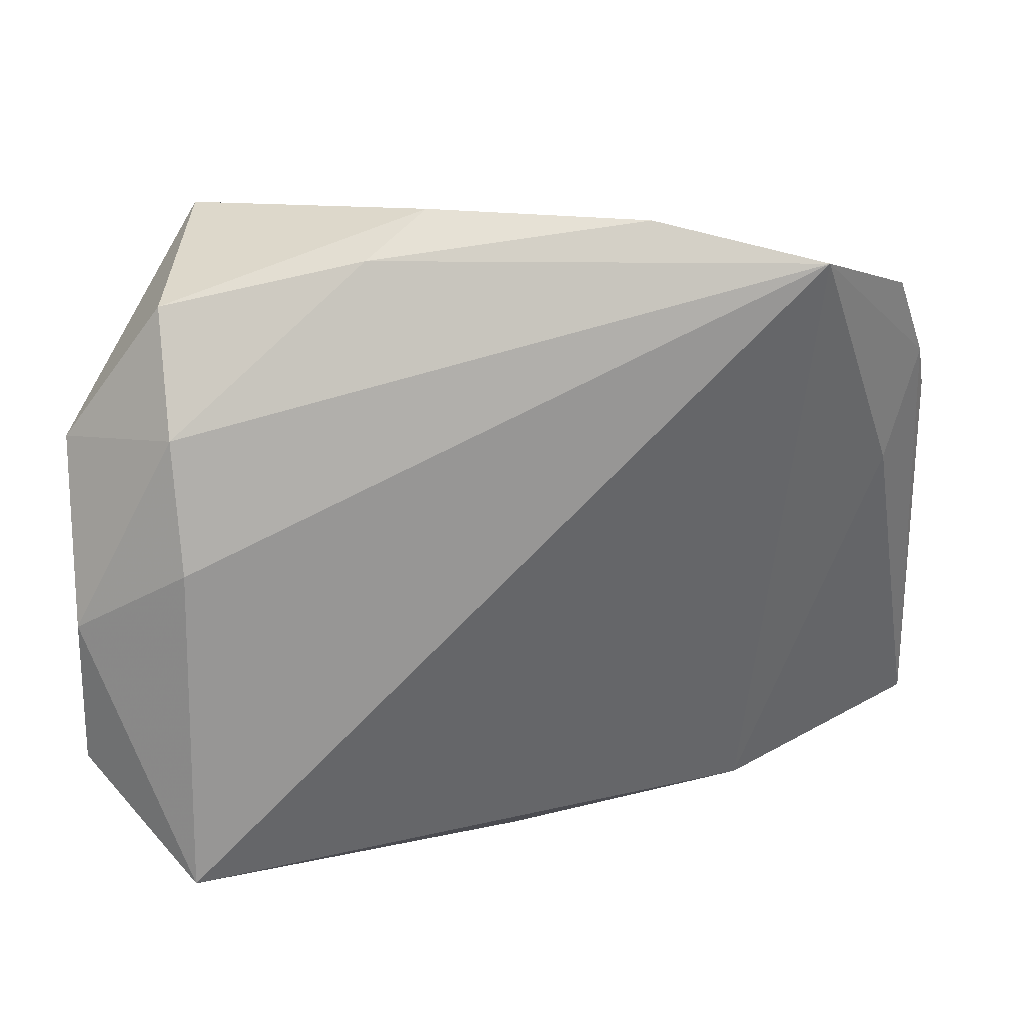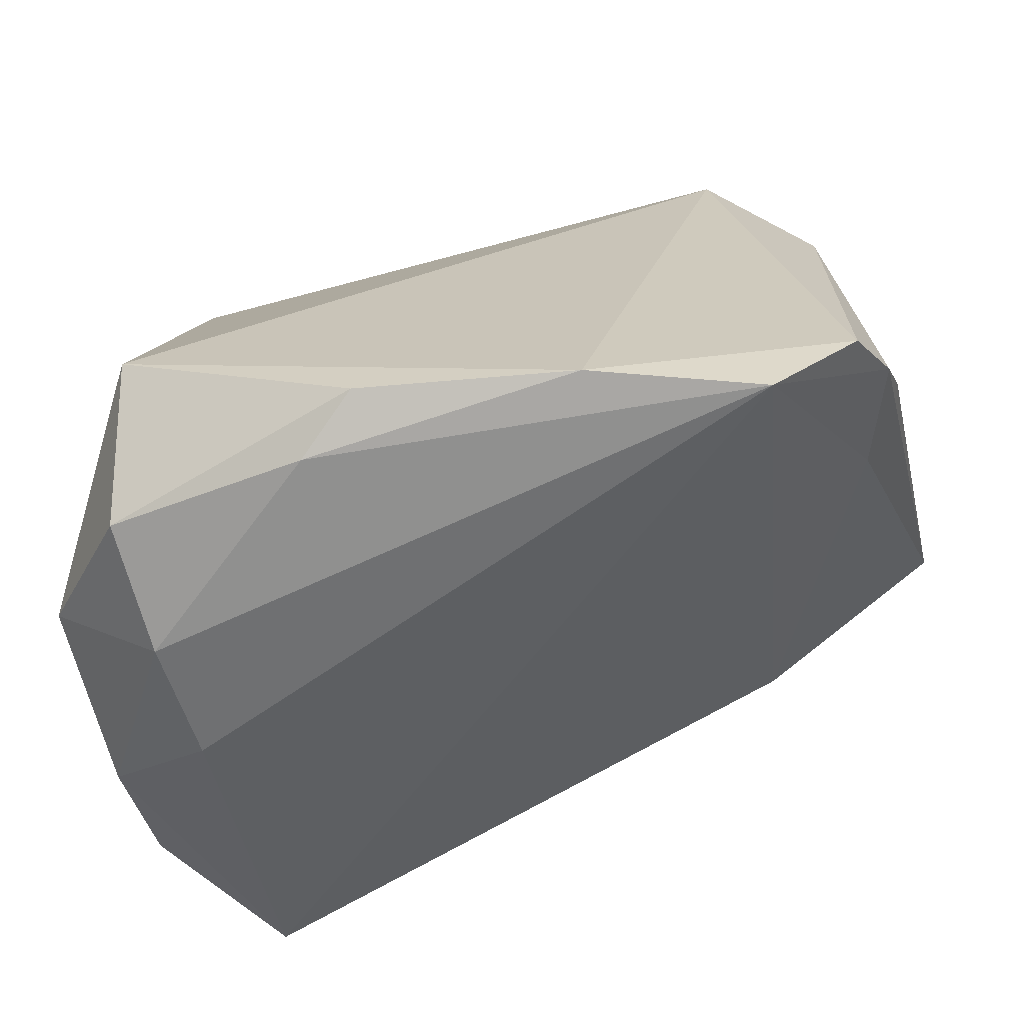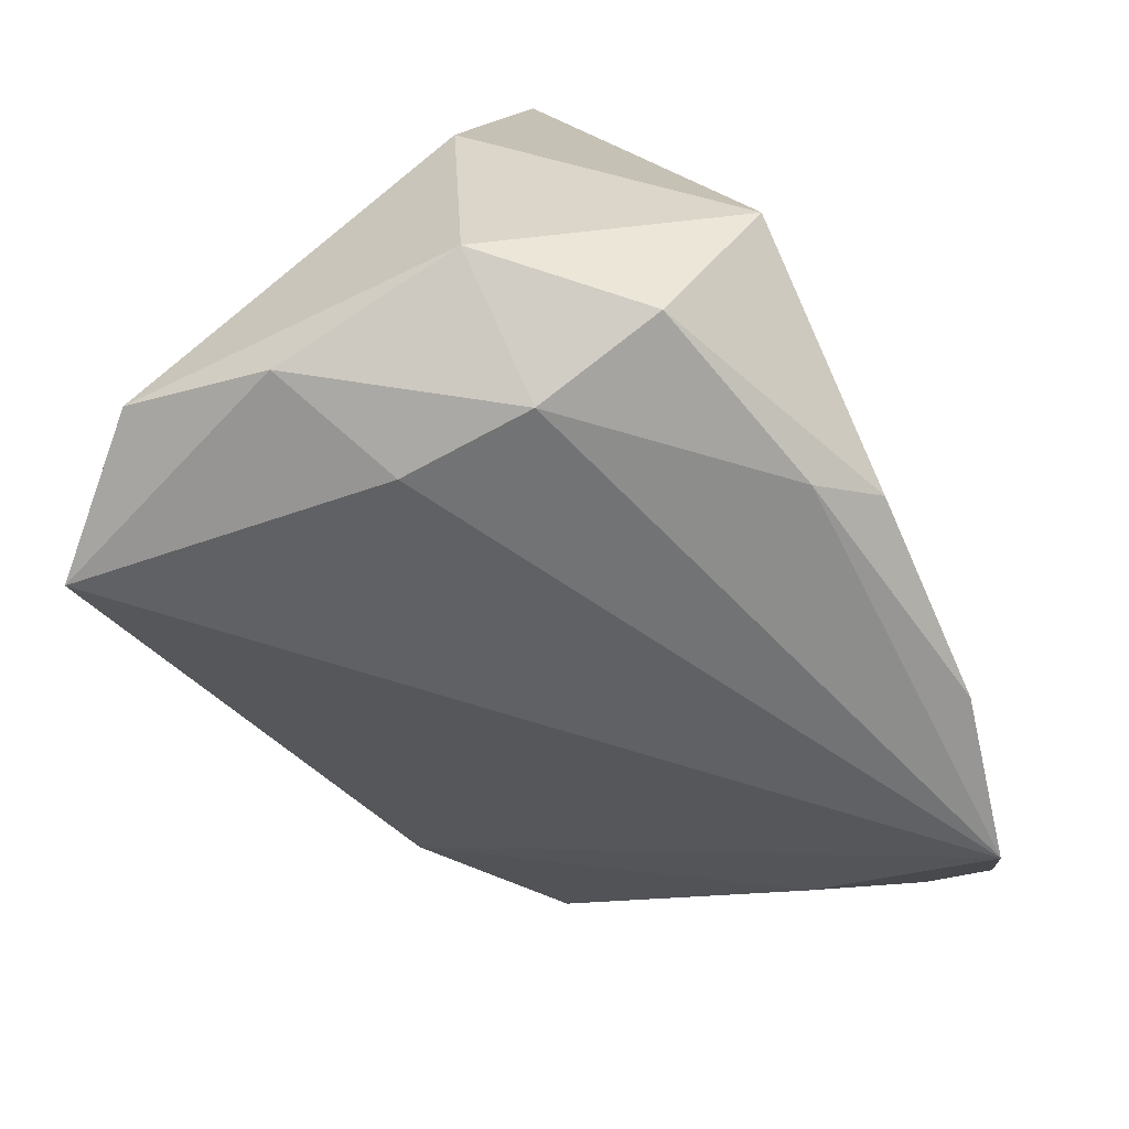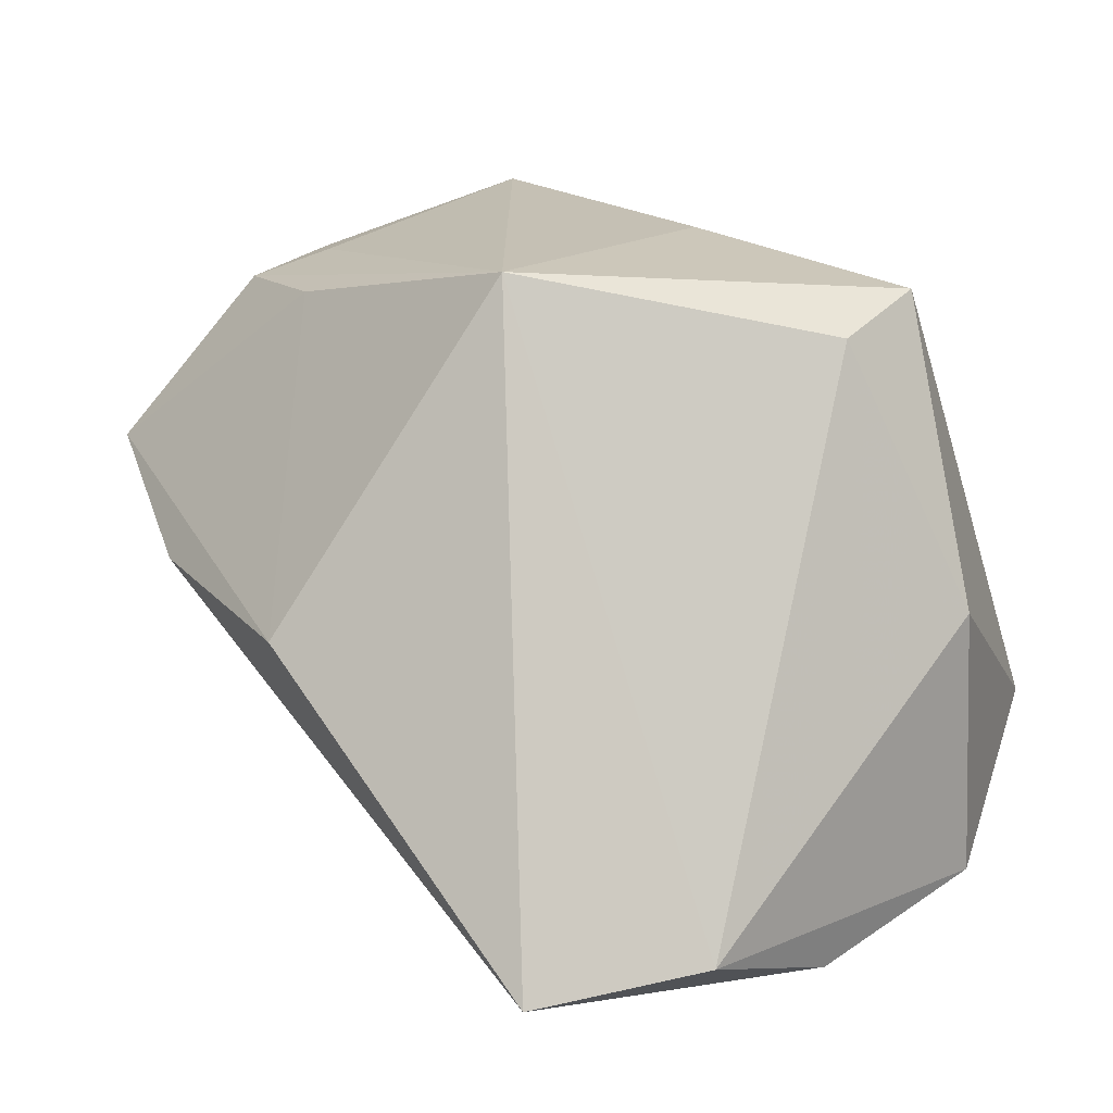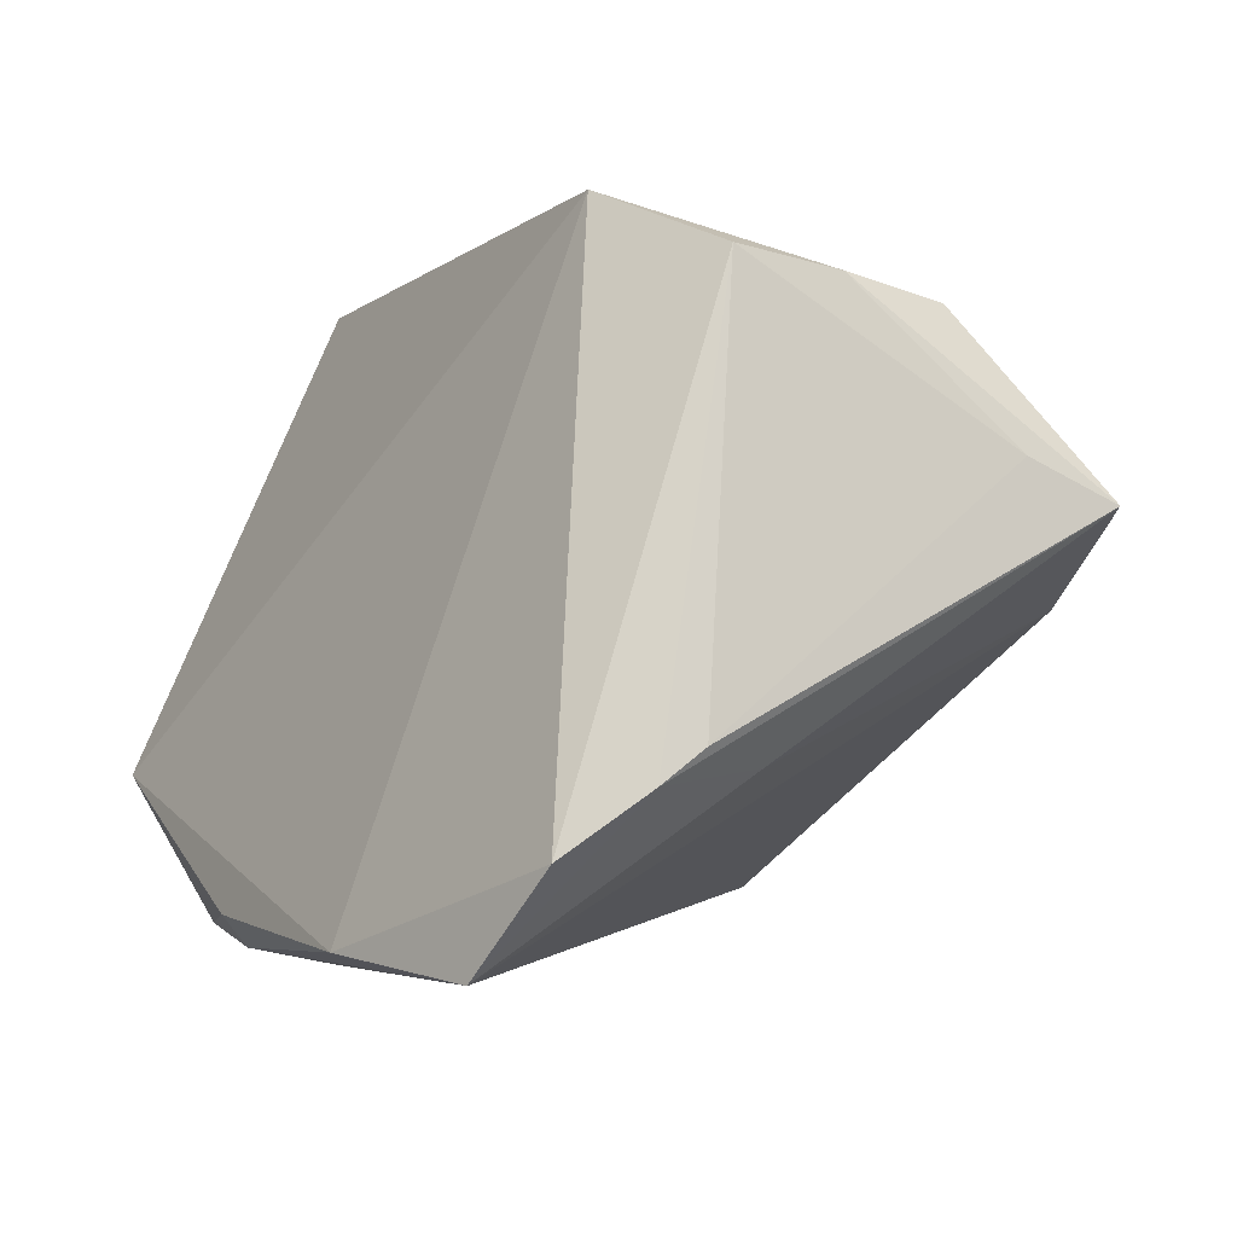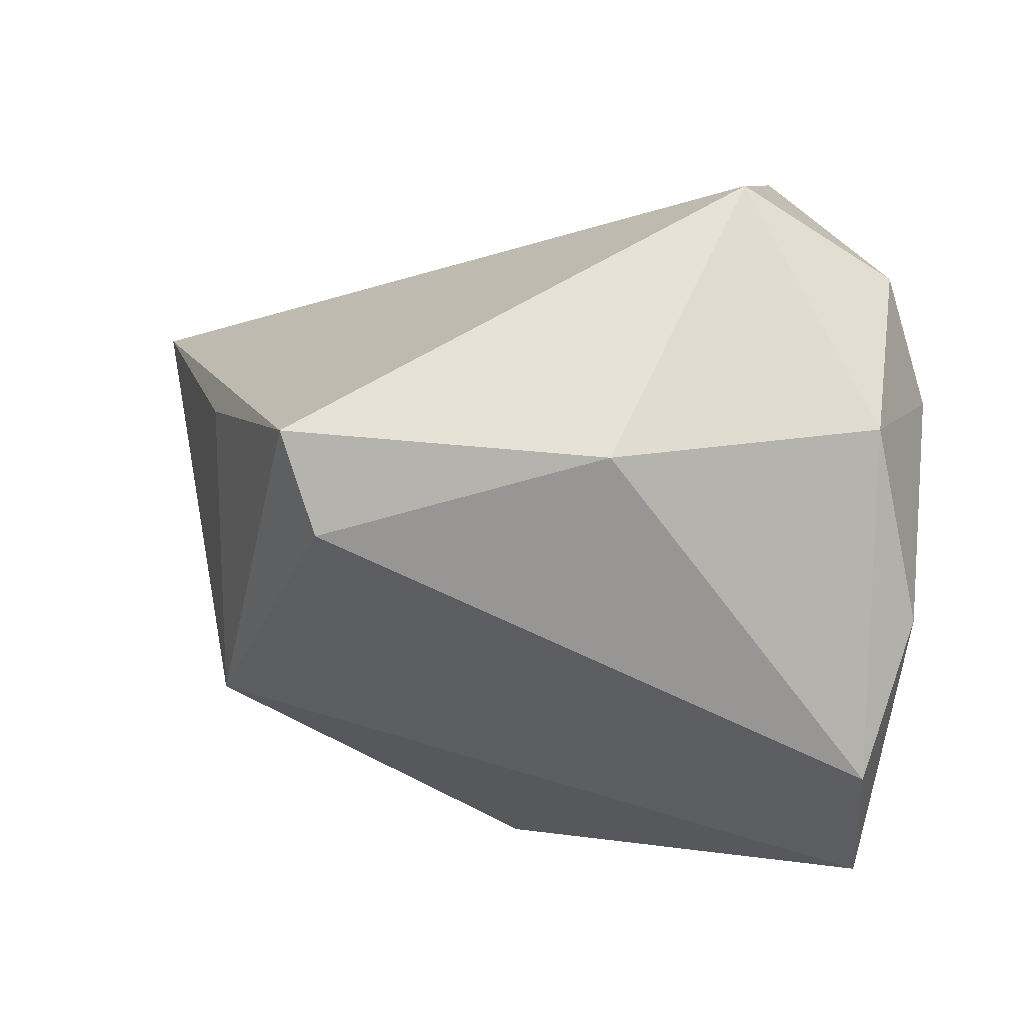
<metadata>
{"format":"obj","ext":"obj","renderer":"f3d","projection":"perspective","resolution":1024,"background":"white","views":[{"elev":-78.5,"azim":-178.7,"up":"+Z"},{"elev":-54.6,"azim":-167.4,"up":"+Z"},{"elev":-58.6,"azim":117.8,"up":"+Z"},{"elev":18.6,"azim":49.0,"up":"+Z"},{"elev":-2.9,"azim":-118.0,"up":"+Z"},{"elev":9.0,"azim":74.4,"up":"+Y"}]}
</metadata>
<code>
v -0.05138 0.02927 -0.02388
v 0.004462 0.01234 0.04195
v -0.03309 -0.04065 0.00178
v -0.04101 0.03289 -0.0355
v -0.05576 -0.02092 0.0155
v -0.002616 -0.04702 0.0008589
v 0.03932 0.001938 0.03611
v 0.03521 0.0405 -0.01625
v 0.008981 -0.02179 0.04195
v 0.01312 0.03438 -0.03511
v 0.03777 0.02947 -0.03381
v -0.05063 0.006315 -0.01521
v 0.03643 0.01426 -0.03922
v -0.04205 -0.008689 0.03488
v 0.006002 0.03999 -0.03099
v 0.03726 -0.04312 -0.03113
v -0.05485 0.02012 -0.01694
v -0.0571 -0.0313 0.01085
v 0.03788 0.01384 0.0397
v -0.05091 -0.002764 0.03314
v 0.04982 -0.009434 -0.03237
v -0.0204 0.03823 -0.03349
v -0.04946 -0.01543 0.03108
v -0.03629 0.01779 0.04177
v -0.04976 0.009108 0.03511
v 0.03558 -0.002059 -0.03902
v -0.05576 0.01539 -0.01321
v 0.05085 0.01119 0.00516
v 0.05085 -0.02774 -0.02596
v 0.05085 0.01327 -0.02707
v -0.02964 -0.02139 0.03316
f 7 9 29
f 19 9 7
f 29 28 7
f 7 28 19
f 4 12 17
f 2 9 19
f 19 24 2
f 2 24 9
f 30 28 29
f 13 26 4
f 11 30 13
f 25 24 1
f 1 17 25
f 4 17 1
f 9 24 14
f 3 12 4
f 11 15 8
f 19 28 8
f 8 24 19
f 8 30 11
f 28 30 8
f 10 15 11
f 10 13 4
f 11 13 10
f 21 30 29
f 21 13 30
f 26 13 21
f 22 1 24
f 24 8 22
f 22 8 15
f 4 1 22
f 22 10 4
f 15 10 22
f 20 24 25
f 20 14 24
f 25 17 27
f 29 9 16
f 16 3 4
f 16 21 29
f 26 21 16
f 4 26 16
f 6 16 9
f 3 16 6
f 9 31 6
f 3 6 18
f 18 6 31
f 12 3 18
f 18 17 12
f 18 27 17
f 14 20 23
f 20 18 23
f 23 18 31
f 9 14 23
f 23 31 9
f 5 20 25
f 5 18 20
f 25 27 5
f 27 18 5

</code>
